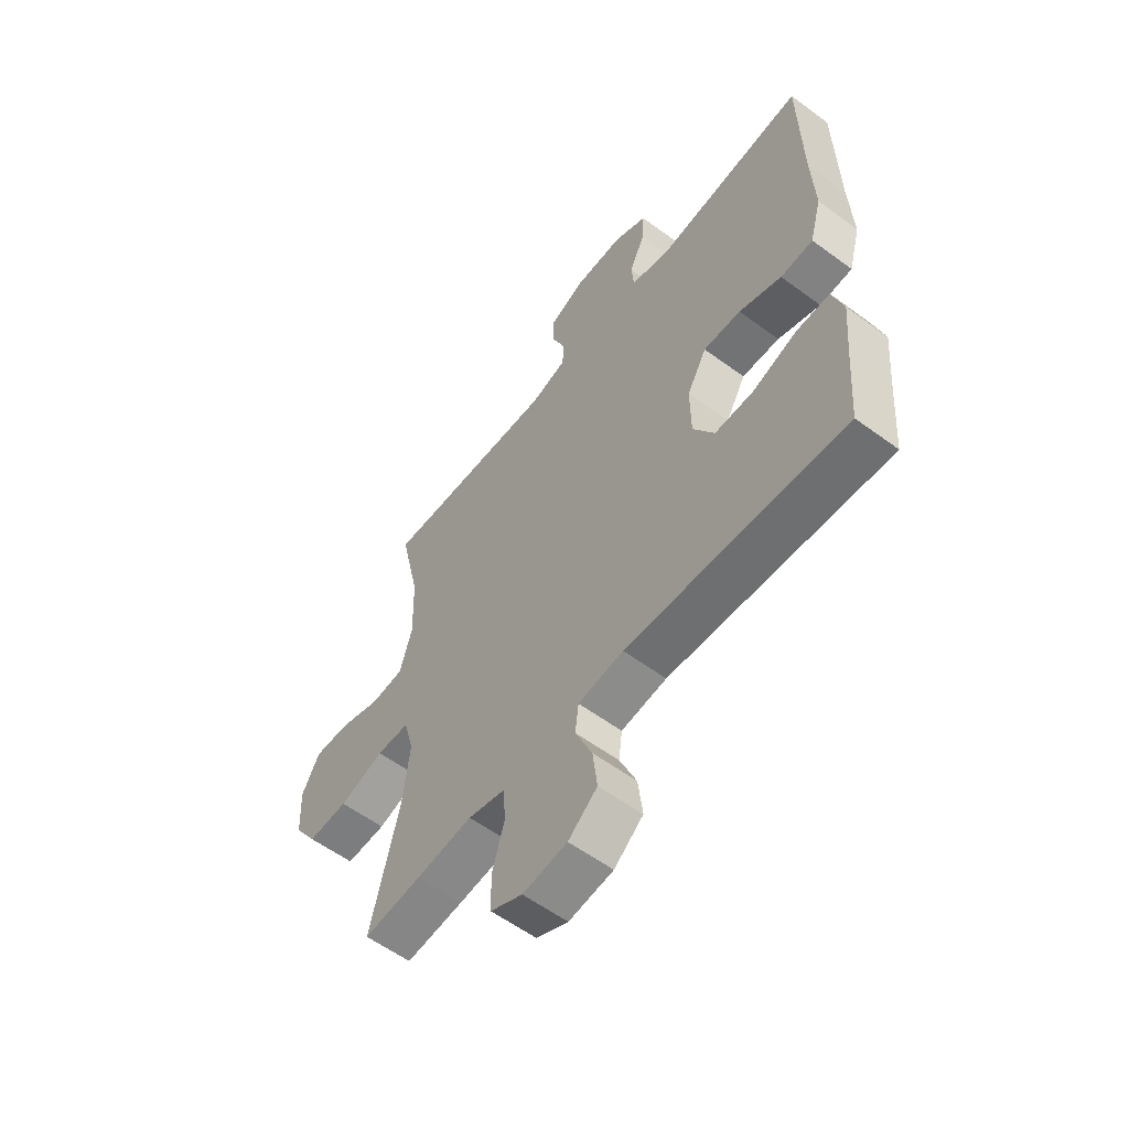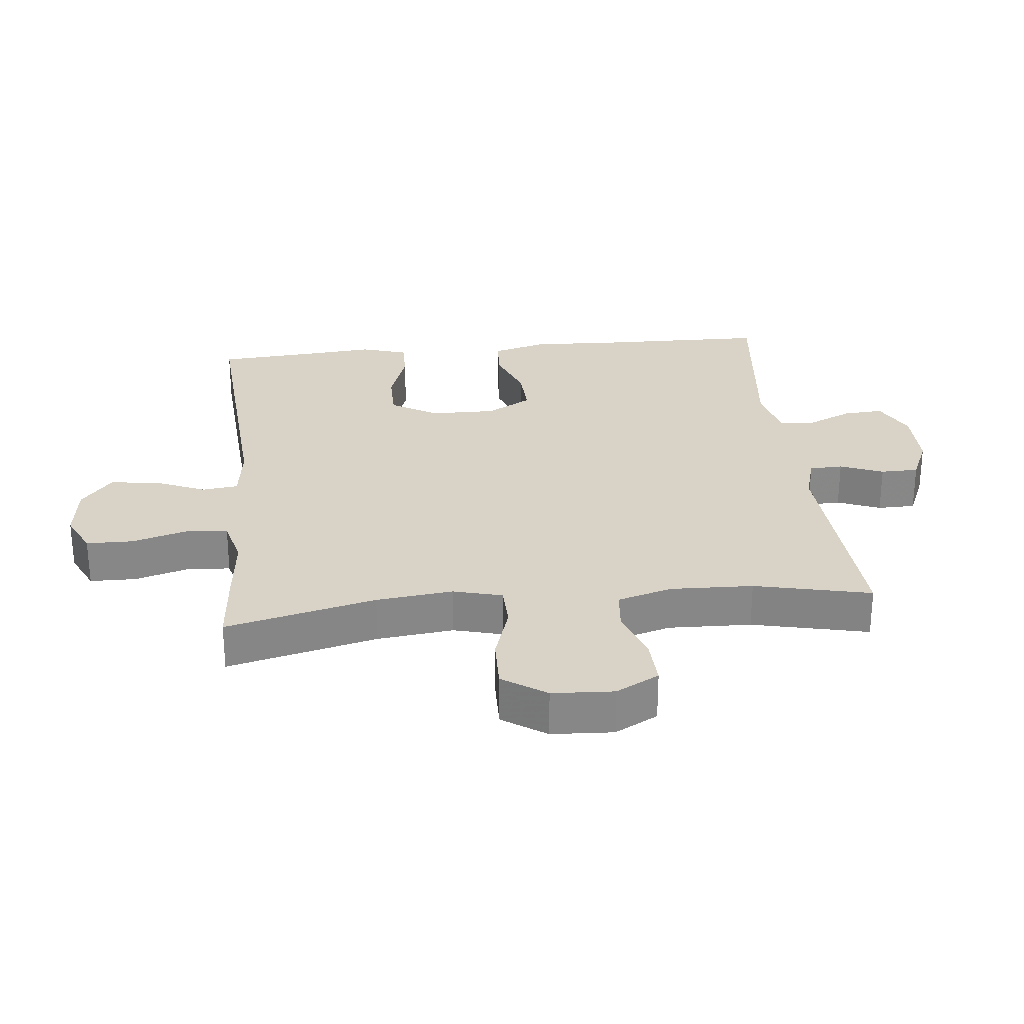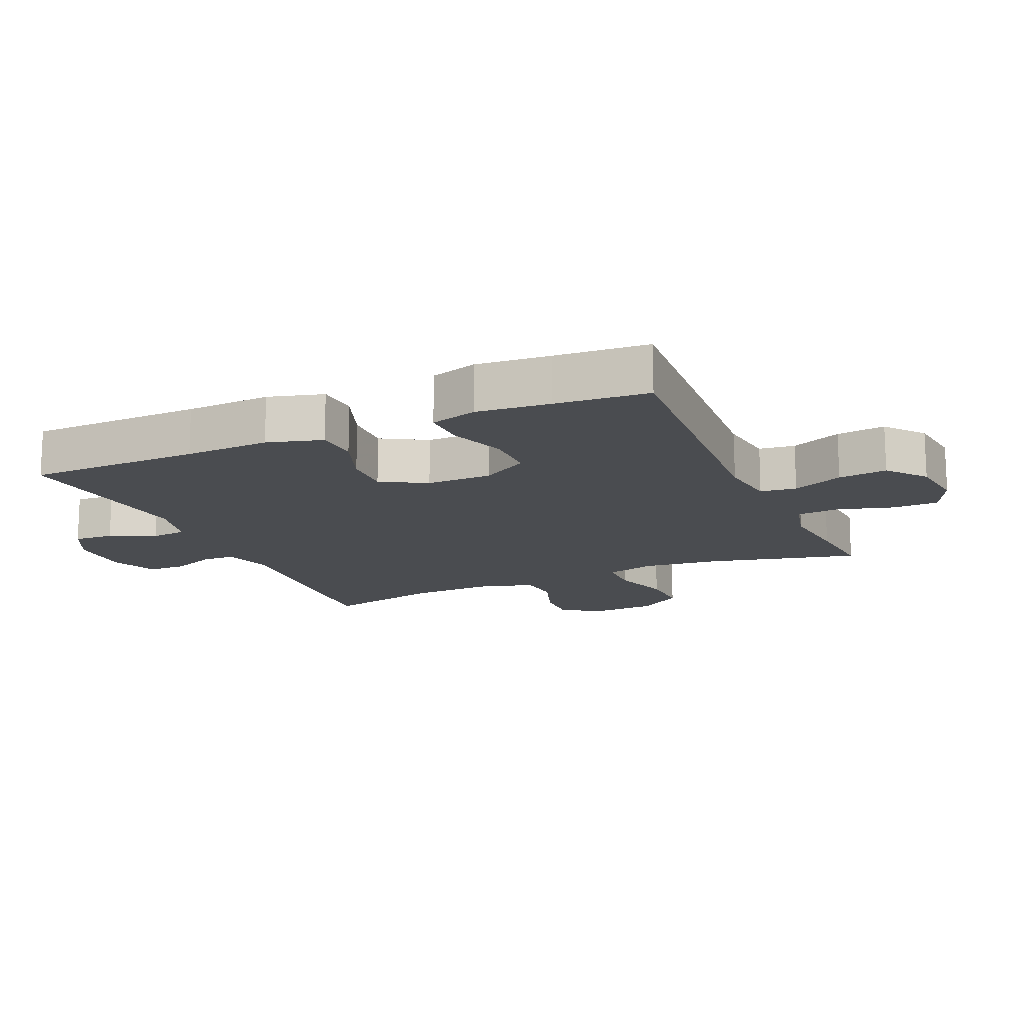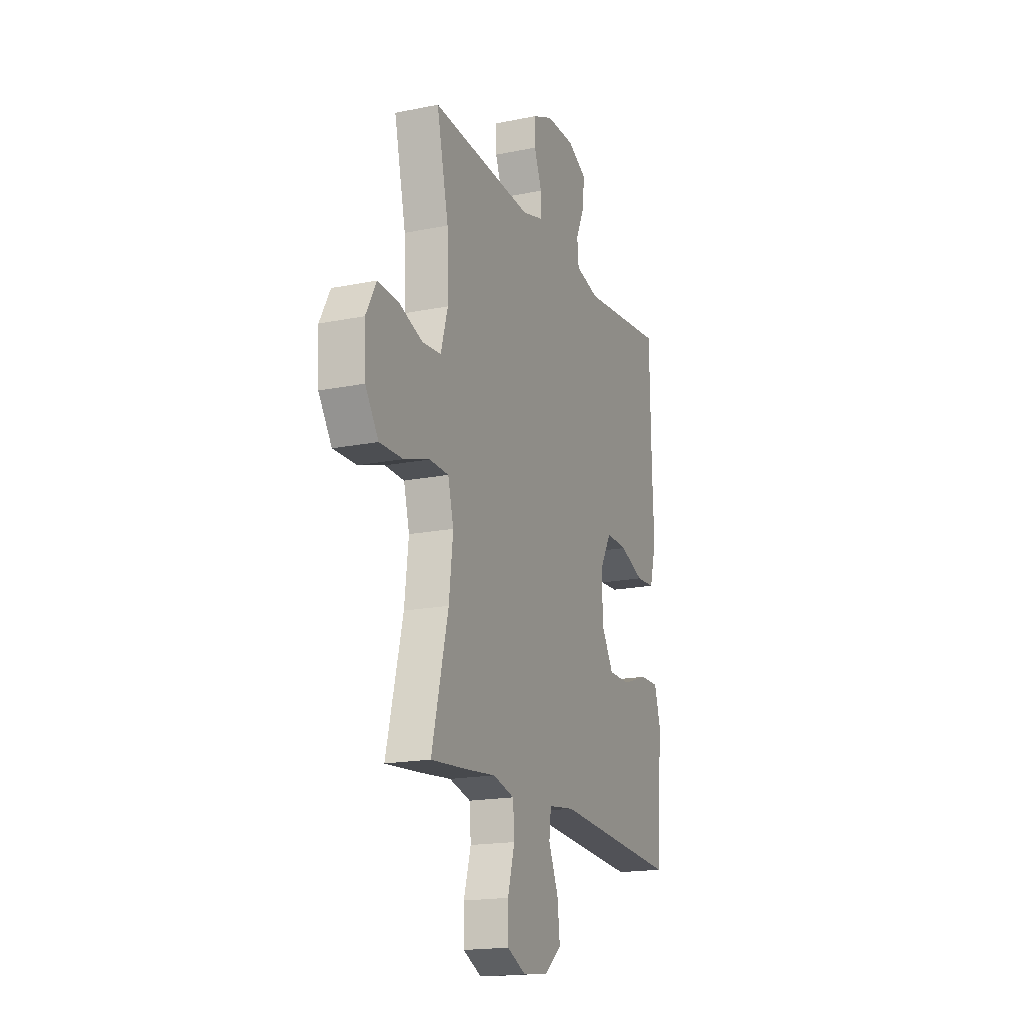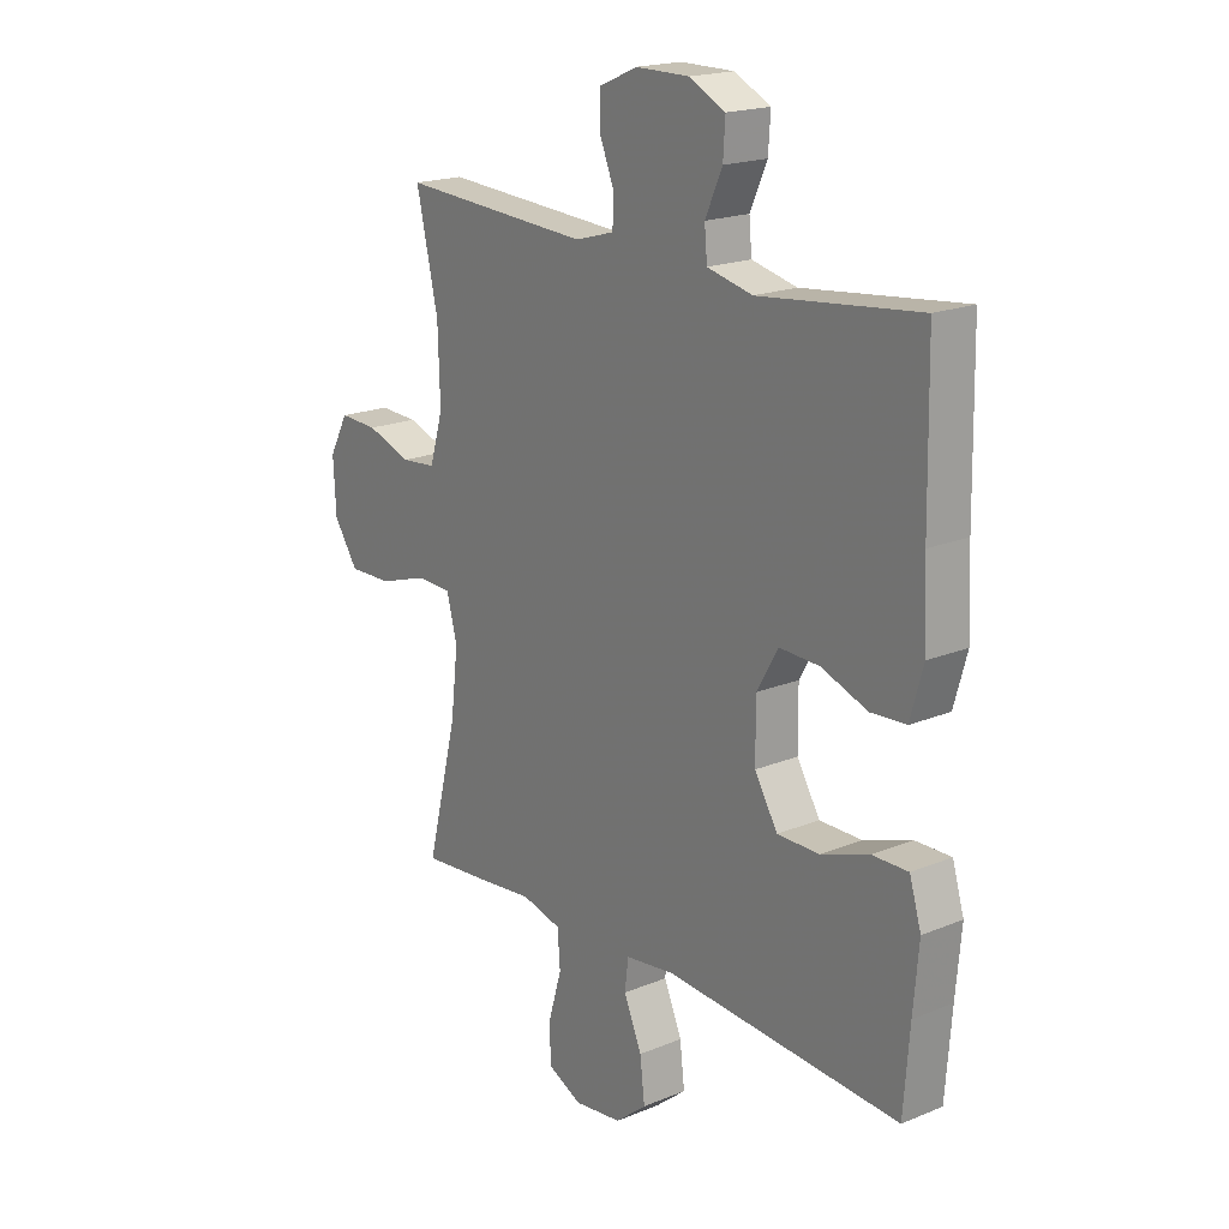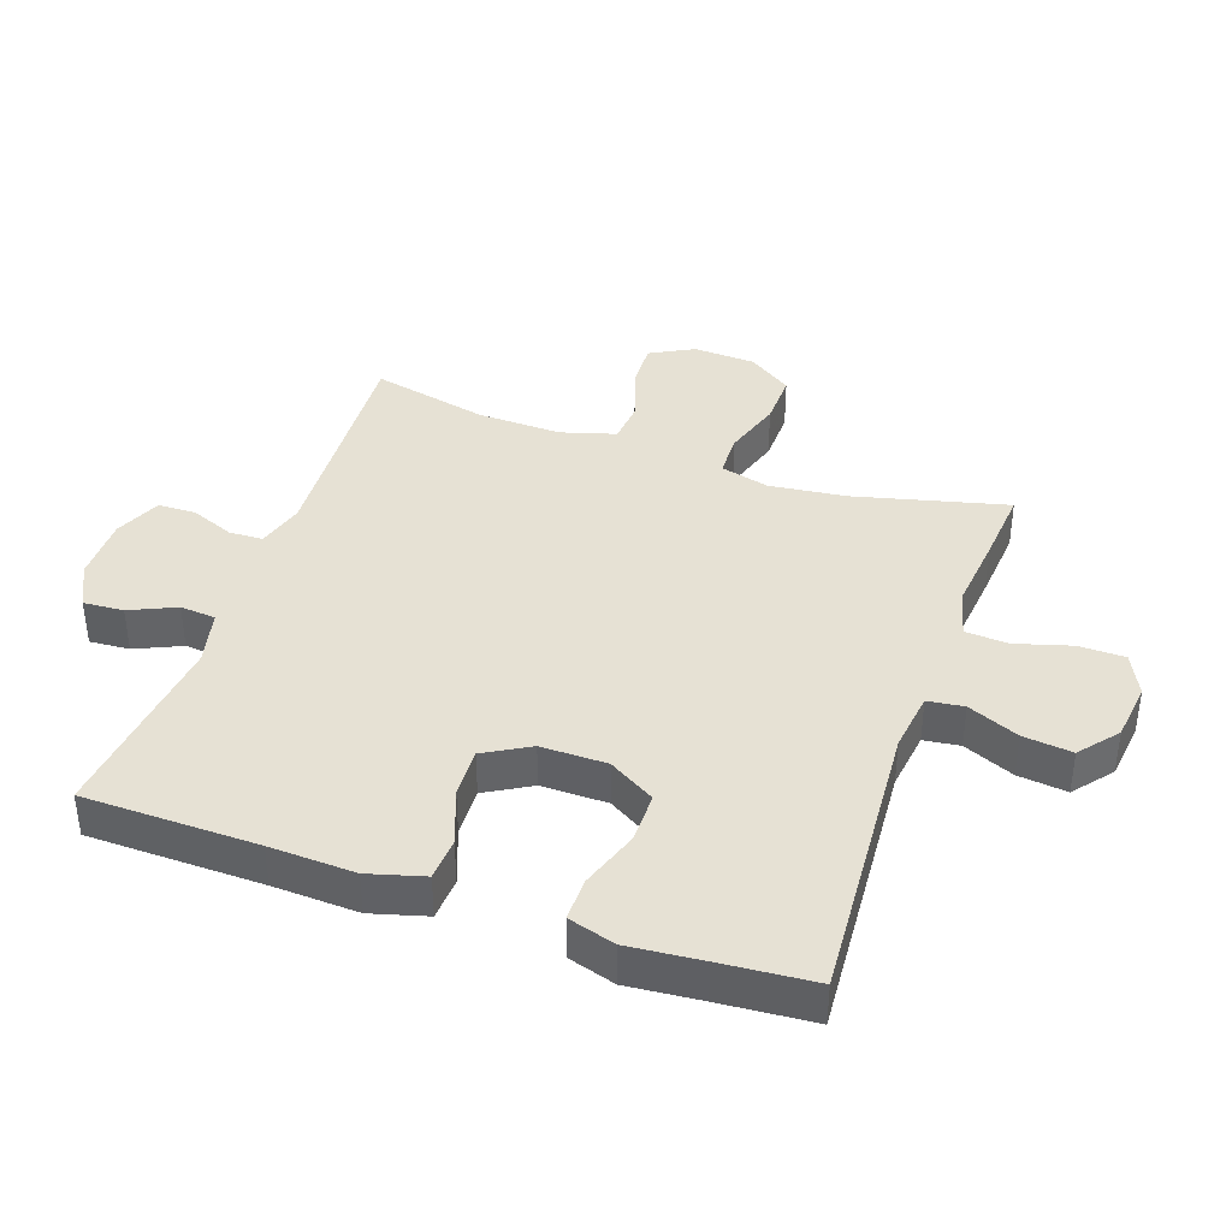
<metadata>
{"format":"obj","ext":"obj","renderer":"f3d","projection":"perspective","resolution":1024,"background":"white","views":[{"elev":-57.8,"azim":52.6,"up":"+Z"},{"elev":27.8,"azim":-95.9,"up":"+Y"},{"elev":-15.1,"azim":113.8,"up":"+Y"},{"elev":-17.9,"azim":-68.4,"up":"+Z"},{"elev":19.0,"azim":52.1,"up":"+Z"},{"elev":39.2,"azim":109.1,"up":"+Y"}]}
</metadata>
<code>
v 0.5 0.07 0.5
v 0.505 0.07 0.231
v 0.511 0.07 0.099
v 0.487 0.07 0.013
v 0.421 0.07 0.009
v 0.335 0.07 0.041
v 0.259 0.07 0.044
v 0.219 0.07 -0.026
v 0.22 0.07 -0.128
v 0.263 0.07 -0.2
v 0.342 0.07 -0.2
v 0.432 0.07 -0.169
v 0.499 0.07 -0.168
v 0.521 0.07 -0.241
v 0.511 0.07 -0.355
v 0.5 0.07 -0.5
v 0.058 0.07 -0.47
v -0.034 0.07 -0.482
v -0.041 0.07 -0.538
v -0.007 0.07 -0.617
v 0.002 0.07 -0.693
v -0.057 0.07 -0.741
v -0.147 0.07 -0.752
v -0.212 0.07 -0.721
v -0.213 0.07 -0.649
v -0.188 0.07 -0.563
v -0.193 0.07 -0.497
v -0.268 0.07 -0.478
v -0.383 0.07 -0.49
v -0.5 0.07 -0.5
v -0.442 0.07 -0.266
v -0.428 0.07 -0.147
v -0.448 0.07 -0.071
v -0.515 0.07 -0.069
v -0.606 0.07 -0.098
v -0.688 0.07 -0.1
v -0.734 0.07 -0.032
v -0.739 0.07 0.064
v -0.703 0.07 0.131
v -0.63 0.07 0.128
v -0.546 0.07 0.099
v -0.48 0.07 0.105
v -0.455 0.07 0.19
v -0.459 0.07 0.319
v -0.5 0.07 0.5
v -0.141 0.07 0.479
v -0.068 0.07 0.5
v -0.066 0.07 0.552
v -0.093 0.07 0.619
v -0.092 0.07 0.678
v -0.021 0.07 0.709
v 0.079 0.07 0.709
v 0.147 0.07 0.675
v 0.143 0.07 0.613
v 0.111 0.07 0.542
v 0.116 0.07 0.487
v 0.201 0.07 0.467
v 0.5 0 0.5
v 0.505 0 0.231
v 0.511 0 0.099
v 0.487 0 0.013
v 0.421 0 0.009
v 0.335 0 0.041
v 0.259 0 0.044
v 0.219 0 -0.026
v 0.22 0 -0.128
v 0.263 0 -0.2
v 0.342 0 -0.2
v 0.432 0 -0.169
v 0.499 0 -0.168
v 0.521 0 -0.241
v 0.511 0 -0.355
v 0.5 0 -0.5
v 0.058 0 -0.47
v -0.034 0 -0.482
v -0.041 0 -0.538
v -0.007 0 -0.617
v 0.002 0 -0.693
v -0.057 0 -0.741
v -0.147 0 -0.752
v -0.212 0 -0.721
v -0.213 0 -0.649
v -0.188 0 -0.563
v -0.193 0 -0.497
v -0.268 0 -0.478
v -0.383 0 -0.49
v -0.5 0 -0.5
v -0.442 0 -0.266
v -0.428 0 -0.147
v -0.448 0 -0.071
v -0.515 0 -0.069
v -0.606 0 -0.098
v -0.688 0 -0.1
v -0.734 0 -0.032
v -0.739 0 0.064
v -0.703 0 0.131
v -0.63 0 0.128
v -0.546 0 0.099
v -0.48 0 0.105
v -0.455 0 0.19
v -0.459 0 0.319
v -0.5 0 0.5
v -0.141 0 0.479
v -0.068 0 0.5
v -0.066 0 0.552
v -0.093 0 0.619
v -0.092 0 0.678
v -0.021 0 0.709
v 0.079 0 0.709
v 0.147 0 0.675
v 0.143 0 0.613
v 0.111 0 0.542
v 0.116 0 0.487
v 0.201 0 0.467
f 52 53 54 55
f 52 55 56
f 51 52 56
f 48 49 50 51
f 47 48 51 56
f 46 47 56 57
f 44 45 46
f 43 44 46 57
f 38 39 40 41
f 38 41 42
f 37 38 42
f 34 35 36 37
f 33 34 37 42
f 32 33 42 43
f 28 29 30 31
f 27 28 31 32
f 23 24 25 26
f 23 26 27
f 22 23 27
f 19 20 21 22
f 19 22 27
f 18 19 27 32
f 15 16 17
f 11 12 13 14
f 10 11 14 15
f 3 4 5 6
f 2 3 6 7
f 1 2 7
f 57 1 7 8
f 10 15 17 18
f 9 10 18 32
f 32 43 57
f 8 9 32 57
f 112 111 110 109
f 113 112 109
f 113 109 108
f 108 107 106 105
f 113 108 105 104
f 114 113 104 103
f 103 102 101
f 114 103 101 100
f 98 97 96 95
f 99 98 95
f 99 95 94
f 94 93 92 91
f 99 94 91 90
f 100 99 90 89
f 88 87 86 85
f 89 88 85 84
f 83 82 81 80
f 84 83 80
f 84 80 79
f 79 78 77 76
f 84 79 76
f 89 84 76 75
f 74 73 72
f 71 70 69 68
f 72 71 68 67
f 63 62 61 60
f 64 63 60 59
f 64 59 58
f 65 64 58 114
f 75 74 72 67
f 89 75 67 66
f 114 100 89
f 114 89 66 65
f 1 58 59 2
f 2 59 60 3
f 3 60 61 4
f 4 61 62 5
f 5 62 63 6
f 6 63 64 7
f 7 64 65 8
f 8 65 66 9
f 9 66 67 10
f 10 67 68 11
f 11 68 69 12
f 12 69 70 13
f 13 70 71 14
f 14 71 72 15
f 15 72 73 16
f 16 73 74 17
f 17 74 75 18
f 18 75 76 19
f 19 76 77 20
f 20 77 78 21
f 21 78 79 22
f 22 79 80 23
f 23 80 81 24
f 24 81 82 25
f 25 82 83 26
f 26 83 84 27
f 27 84 85 28
f 28 85 86 29
f 29 86 87 30
f 30 87 88 31
f 31 88 89 32
f 32 89 90 33
f 33 90 91 34
f 34 91 92 35
f 35 92 93 36
f 36 93 94 37
f 37 94 95 38
f 38 95 96 39
f 39 96 97 40
f 40 97 98 41
f 41 98 99 42
f 42 99 100 43
f 43 100 101 44
f 44 101 102 45
f 45 102 103 46
f 46 103 104 47
f 47 104 105 48
f 48 105 106 49
f 49 106 107 50
f 50 107 108 51
f 51 108 109 52
f 52 109 110 53
f 53 110 111 54
f 54 111 112 55
f 55 112 113 56
f 56 113 114 57
f 57 114 58 1

</code>
